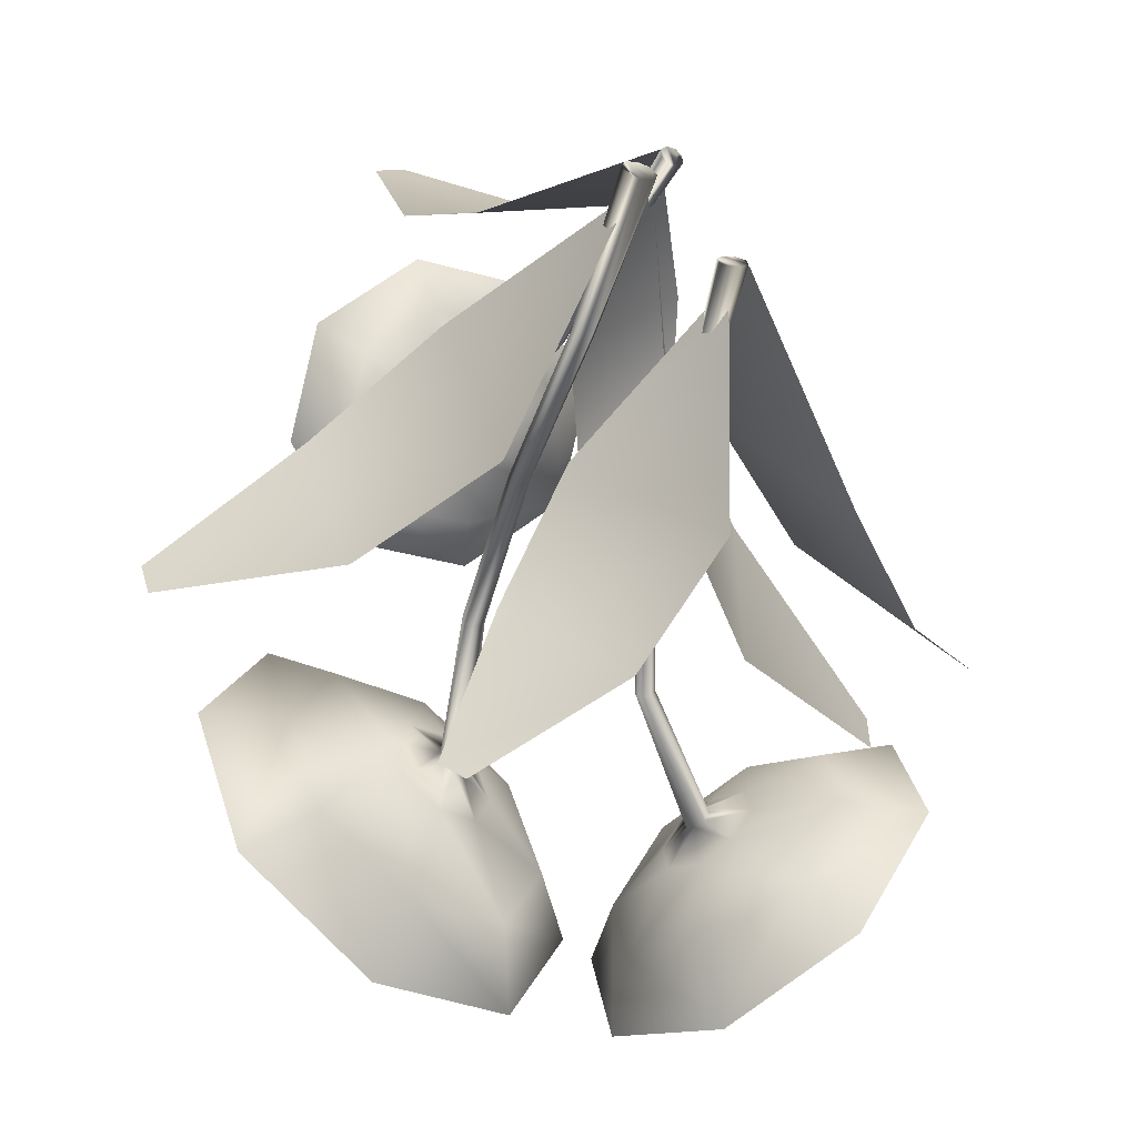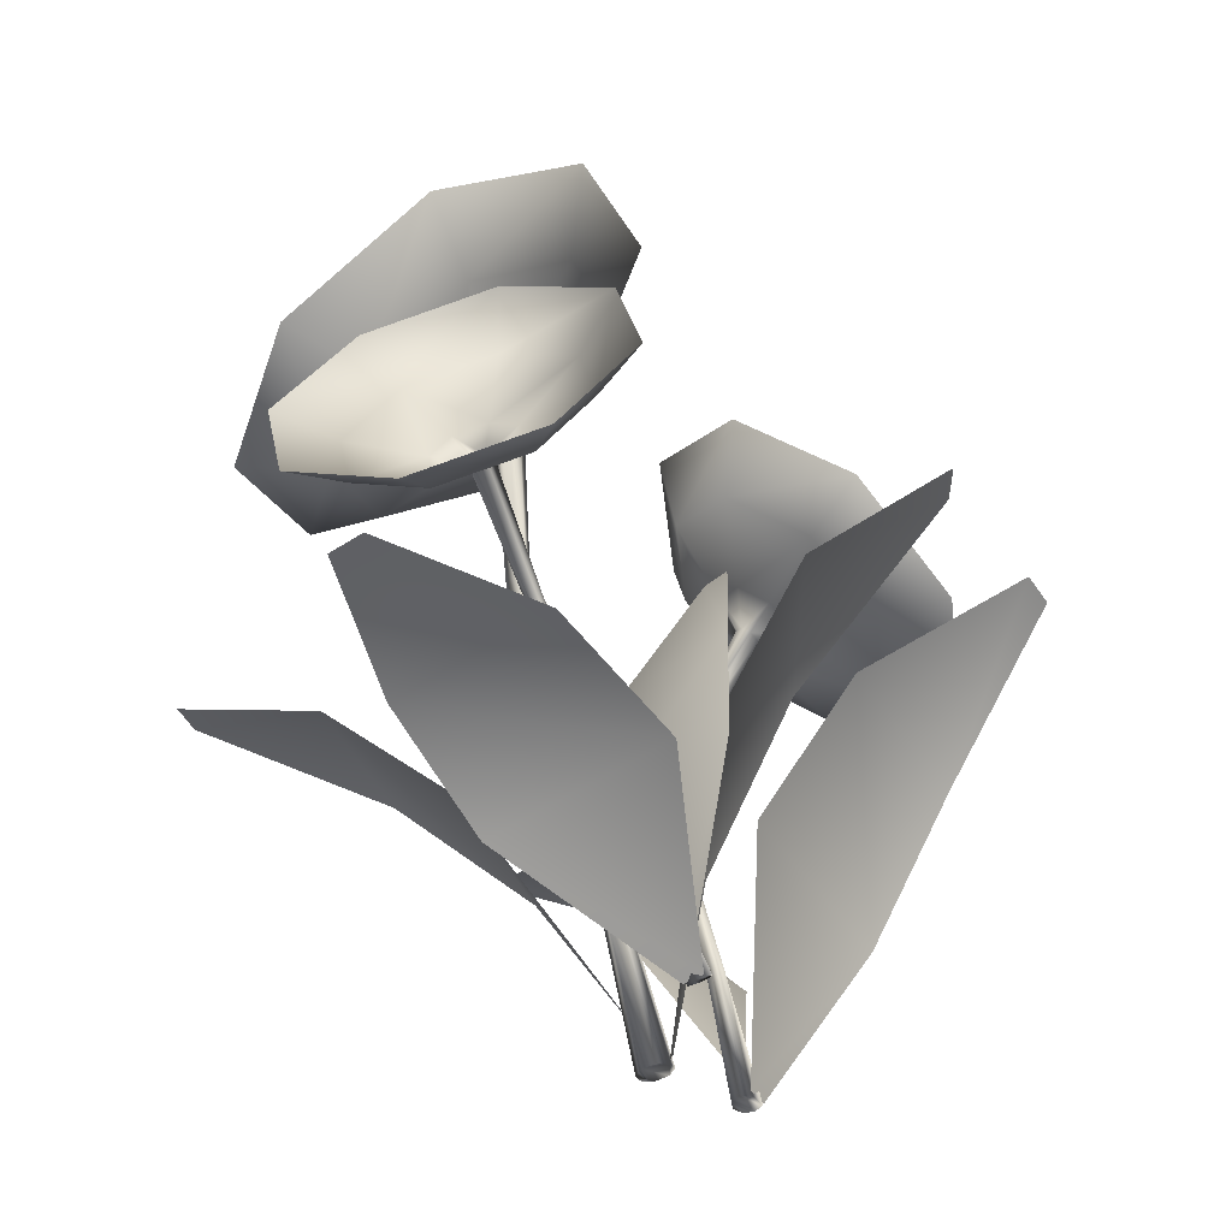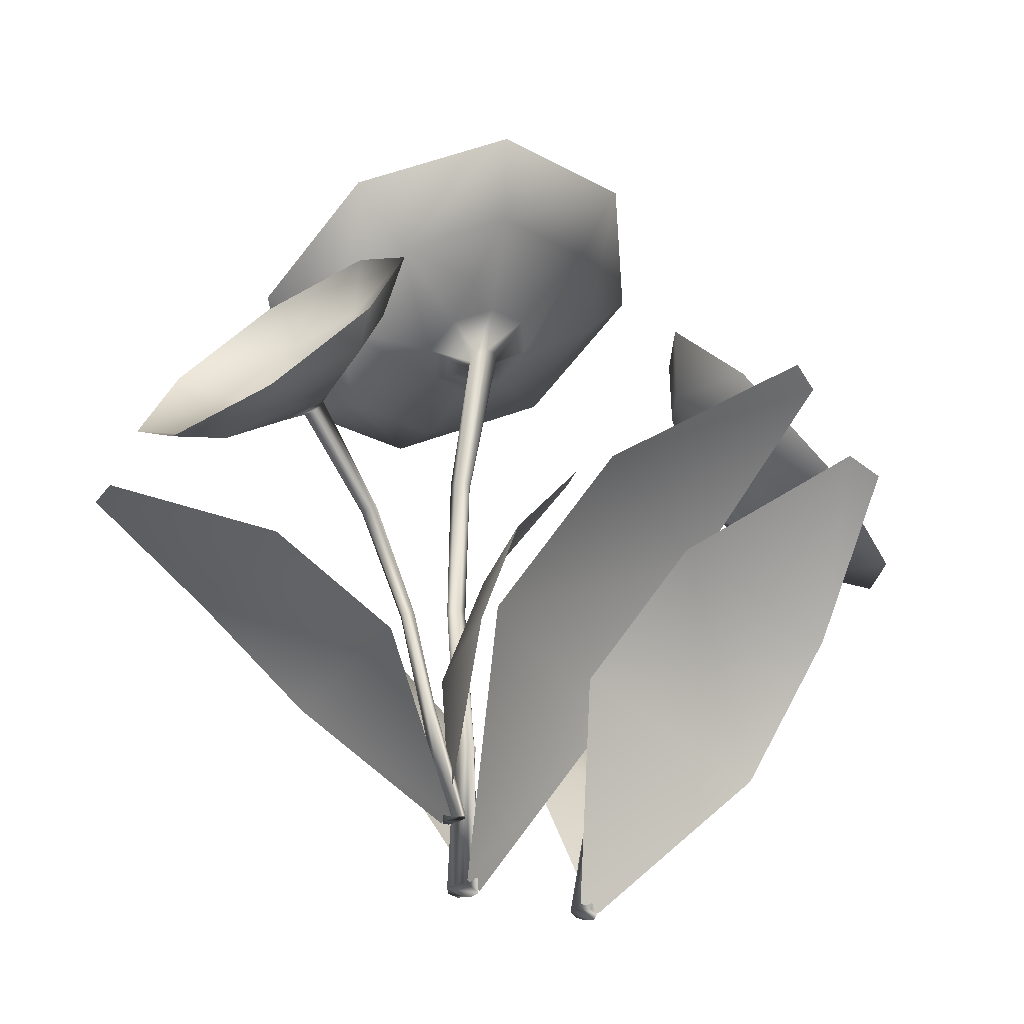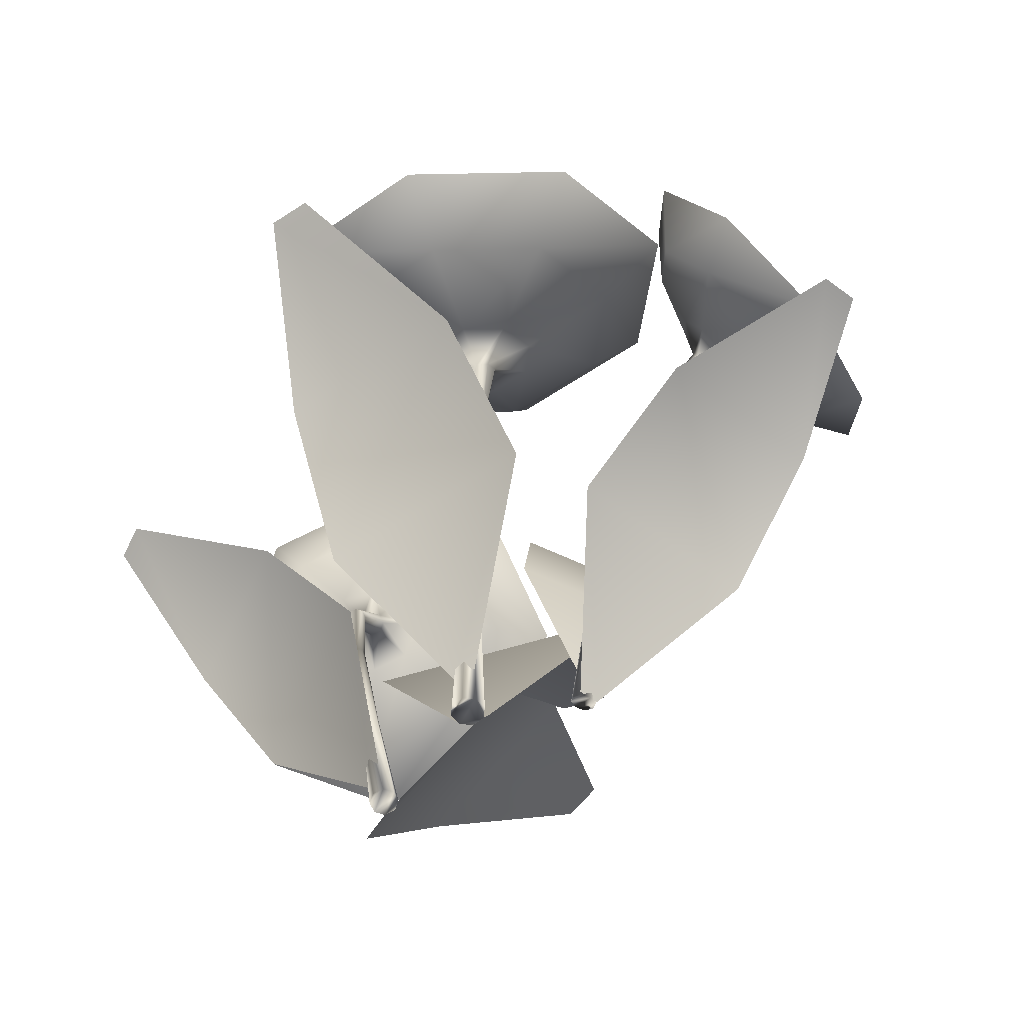
<metadata>
{"format":"obj","ext":"obj","renderer":"f3d","projection":"perspective","resolution":1024,"background":"white","views":[{"elev":-56.6,"azim":-16.8,"up":"+Z"},{"elev":56.1,"azim":-12.9,"up":"+Z"},{"elev":-34.4,"azim":25.5,"up":"+Y"},{"elev":-57.2,"azim":-71.8,"up":"+Y"}]}
</metadata>
<code>
o Multi-Flowers_#6_Mesh.264
v 0.005969 -0.2867 0.007202
v 0.0489 -0.1768 0.06357
v 0.005969 -0.2867 -0.00607
v 0.0489 -0.1768 -0.06243
v 0.1067 -0.1008 0.05496
v 0.1067 -0.1008 -0.05383
v 0.1908 -0.04225 0.01211
v 0.1908 -0.04225 -0.01097
v -0.002662 -0.2655 -0.005917
v -0.02423 -0.1728 -0.06162
v -0.00577 -0.2655 0.004833
v -0.05373 -0.1728 0.04043
v -0.0731 -0.1087 -0.06819
v -0.09857 -0.1087 0.01992
v -0.1512 -0.05941 -0.05317
v -0.1566 -0.05941 -0.03448
v 0.005128 0.03741 -0.02893
v -0.0117 0.07857 -0.1097
v 0.02406 0.04516 -0.02046
v 0.06011 0.1079 -0.07758
v 0.0319 0.04836 0
v 0.08985 0.1201 0
v 0.02406 0.04516 0.02046
v 0.06011 0.1079 0.07758
v 0.005128 0.03741 0.02893
v -0.0117 0.07857 0.1097
v -0.01381 0.02967 0.02046
v -0.08352 0.04921 0.07758
v -0.02165 0.02646 0
v -0.1133 0.03705 0
v -0.01381 0.02967 -0.02046
v -0.08352 0.04921 -0.07758
v 0.008515 0.02913 -0.007914
v 0.0137 0.03125 -0.005596
v 0.01584 0.03213 0
v 0.0137 0.03125 0.005596
v 0.008515 0.02913 0.007914
v 0.003336 0.02701 0.005596
v 0.00119 0.02613 0
v 0.003336 0.02701 -0.005596
v -0.001939 0.0547 -0.07564
v 0.04757 0.07494 -0.05349
v 0.06808 0.08333 0
v 0.04757 0.07494 0.05349
v -0.001939 0.0547 0.07564
v -0.05145 0.03445 0.05349
v -0.07196 0.02607 0
v -0.05145 0.03445 -0.05349
v -0 -0.2879 -0.007914
v 0.005596 -0.2879 -0.005596
v 0.007914 -0.2879 -0
v 0.005596 -0.2879 0.005596
v -0 -0.2879 0.007913
v -0.005596 -0.2879 0.005596
v -0.007914 -0.2879 -0
v -0.005596 -0.2879 -0.005596
v -0.009141 -0.1302 -0.003444
v -0.01057 -0.1302 -0
v -0.009141 -0.1302 0.003444
v -0.005697 -0.1302 0.00487
v -0.002252 -0.1302 0.003444
v -0.000826 -0.1302 -0
v -0.002252 -0.1302 -0.003444
v -0.005697 -0.1302 -0.004871
v -0.009708 -0.05138 -0
v -0.004431 -0.05138 0.005277
v 0.000846 -0.05138 -0
v -0.004431 -0.05138 -0.005277
v -0.008162 -0.05138 -0.003732
v -0.008162 -0.05138 0.003731
v -0.000699 -0.05138 0.003731
v -0.000699 -0.05138 -0.003732
v -0.003574 -0.209 -0.003574
v -0.003574 -0.209 0.003574
v 0.003574 -0.209 0.003574
v 0.003574 -0.209 -0.003574
v -0.005054 -0.209 -0
v -0 -0.209 0.005054
v 0.005054 -0.209 -0
v -0 -0.209 -0.005055
v 0.04099 -0.2828 -0.04629
v 0.06695 -0.1859 -0.003454
v 0.04609 -0.2853 -0.05579
v 0.1153 -0.21 -0.09362
v 0.1236 -0.1298 0.003575
v 0.1654 -0.1506 -0.07428
v 0.2098 -0.09616 -0.000857
v 0.2187 -0.1006 -0.01737
v 0.04294 -0.2676 -0.06207
v 0.06255 -0.2018 -0.1233
v 0.03656 -0.2653 -0.05565
v 0.001969 -0.1804 -0.0623
v 0.03922 -0.148 -0.1566
v -0.01309 -0.1295 -0.1039
v -0.01585 -0.1 -0.1844
v -0.02694 -0.09612 -0.1732
v 0.1154 -0.04919 -0.115
v 0.164 -0.0615 -0.1733
v 0.1226 -0.05605 -0.09937
v 0.1912 -0.08751 -0.1142
v 0.1215 -0.05164 -0.08146
v 0.1872 -0.0708 -0.04627
v 0.1128 -0.03855 -0.07172
v 0.1544 -0.02114 -0.00932
v 0.1017 -0.02444 -0.07585
v 0.1119 0.03237 -0.02499
v 0.09449 -0.01758 -0.09144
v 0.08476 0.05839 -0.0841
v 0.09555 -0.02199 -0.1093
v 0.08876 0.04167 -0.152
v 0.1042 -0.03508 -0.1191
v 0.1216 -0.007985 -0.189
v 0.1045 -0.04468 -0.1
v 0.1064 -0.04656 -0.09574
v 0.1061 -0.04535 -0.09084
v 0.1038 -0.04177 -0.08817
v 0.1007 -0.03791 -0.0893
v 0.09876 -0.03603 -0.09356
v 0.09905 -0.03724 -0.09846
v 0.1014 -0.04082 -0.1011
v 0.1388 -0.05983 -0.1481
v 0.1576 -0.07777 -0.1073
v 0.1548 -0.06624 -0.06052
v 0.1322 -0.03201 -0.03505
v 0.1029 0.004883 -0.04585
v 0.0842 0.02282 -0.0866
v 0.08696 0.0113 -0.1334
v 0.1096 -0.02294 -0.1589
v 0.04229 -0.2863 -0.05938
v 0.04546 -0.2862 -0.05544
v 0.04499 -0.2853 -0.05049
v 0.04116 -0.284 -0.04743
v 0.03621 -0.2832 -0.04805
v 0.03304 -0.2833 -0.05199
v 0.03351 -0.2842 -0.05693
v 0.03734 -0.2854 -0.05999
v 0.04179 -0.1577 -0.07902
v 0.03944 -0.1569 -0.07713
v 0.03915 -0.1564 -0.07409
v 0.0411 -0.1563 -0.07167
v 0.04415 -0.1568 -0.07129
v 0.0465 -0.1576 -0.07317
v 0.04679 -0.1581 -0.07622
v 0.04484 -0.1582 -0.07864
v 0.05866 -0.09219 -0.08827
v 0.06034 -0.09205 -0.082
v 0.06581 -0.09527 -0.08339
v 0.06413 -0.09541 -0.08967
v 0.06104 -0.09383 -0.09027
v 0.05837 -0.09145 -0.08484
v 0.06342 -0.09363 -0.08139
v 0.0661 -0.096 -0.08682
v 0.04152 -0.2199 -0.06871
v 0.03878 -0.2185 -0.06359
v 0.04396 -0.219 -0.06068
v 0.04671 -0.2204 -0.0658
v 0.03907 -0.2191 -0.06675
v 0.0408 -0.2185 -0.06108
v 0.04641 -0.2198 -0.06264
v 0.04468 -0.2204 -0.06831
v 0.01267 -0.2774 0.04859
v -0.05093 -0.2141 0.07337
v 0.02053 -0.2776 0.05383
v 0.0237 -0.2155 0.1231
v -0.07722 -0.1779 0.1249
v -0.01278 -0.179 0.1678
v -0.09075 -0.1601 0.2007
v -0.07708 -0.1603 0.2098
v 0.02091 -0.2613 0.05348
v 0.04997 -0.1947 0.08312
v 0.01571 -0.2604 0.04752
v 0.000527 -0.1863 0.02655
v 0.06381 -0.1399 0.07224
v 0.02111 -0.1327 0.02339
v 0.07766 -0.08748 0.03352
v 0.0686 -0.08595 0.02316
v -0.003882 -0.08087 0.1395
v 0.04194 -0.08116 0.1865
v -0.01511 -0.09135 0.143
v -0.000641 -0.1209 0.1998
v -0.03059 -0.09243 0.1403
v -0.05937 -0.125 0.1894
v -0.04126 -0.08346 0.1329
v -0.09984 -0.09101 0.1616
v -0.04087 -0.06971 0.1252
v -0.09834 -0.03884 0.1324
v -0.02964 -0.05922 0.1217
v -0.05576 0.000935 0.1191
v -0.01416 -0.05815 0.1245
v 0.002968 0.005016 0.1295
v -0.003488 -0.06711 0.1318
v 0.04344 -0.02899 0.1574
v -0.01614 -0.07989 0.1289
v -0.01921 -0.08276 0.1298
v -0.02345 -0.08306 0.1291
v -0.02637 -0.0806 0.1271
v -0.02626 -0.07684 0.125
v -0.02319 -0.07397 0.124
v -0.01895 -0.07368 0.1247
v -0.01604 -0.07613 0.1268
v 0.02354 -0.08346 0.1624
v -0.005821 -0.1109 0.1715
v -0.04631 -0.1137 0.1644
v -0.07421 -0.09025 0.1452
v -0.07318 -0.05428 0.1251
v -0.04382 -0.02686 0.1159
v -0.003333 -0.02405 0.1231
v 0.02457 -0.04749 0.1423
v 0.024 -0.2769 0.051
v 0.02054 -0.2783 0.05319
v 0.01636 -0.2788 0.05226
v 0.01391 -0.2781 0.04877
v 0.01462 -0.2767 0.04476
v 0.01808 -0.2754 0.04258
v 0.02226 -0.2748 0.0435
v 0.02471 -0.2755 0.04699
v 0.004059 -0.1685 0.06399
v 0.002551 -0.1681 0.06184
v -2e-05 -0.1685 0.06127
v -0.002149 -0.1693 0.06261
v -0.002589 -0.1702 0.06508
v -0.00108 -0.1705 0.06723
v 0.001491 -0.1702 0.0678
v 0.00362 -0.1694 0.06646
v -0.008234 -0.1156 0.08488
v -0.01345 -0.1173 0.08553
v -0.01193 -0.1202 0.09002
v -0.006709 -0.1184 0.08937
v -0.006391 -0.1166 0.08699
v -0.01116 -0.1159 0.08428
v -0.01377 -0.1191 0.08791
v -0.009003 -0.1199 0.09063
v 0.0131 -0.2211 0.05717
v 0.008869 -0.221 0.05436
v 0.006204 -0.2228 0.05831
v 0.01044 -0.2229 0.06113
v 0.01154 -0.2207 0.05495
v 0.006659 -0.2219 0.05575
v 0.007769 -0.2232 0.06054
v 0.01265 -0.222 0.05974
v 0.008515 0.02913 0
v -0.0212 -0.07837 0.1269
v 0.1026 -0.0413 -0.09465
v 0.008515 0.02913 -0.007914
v 0.003336 0.02701 -0.005596
v 0.00119 0.02613 0
v 0.003336 0.02701 0.005596
v 0.008515 0.02913 0.007914
v 0.0137 0.03125 0.005596
v 0.01584 0.03213 0
v 0.0137 0.03125 -0.005596
v 0.003336 0.02701 -0.005596
v 0.00119 0.02613 0
v 0.003336 0.02701 0.005596
v 0.008515 0.02913 0.007914
v 0.0137 0.03125 0.005596
v 0.01584 0.03213 0
v 0.0137 0.03125 -0.005596
v 0.008515 0.02913 -0.007914
v -0.01614 -0.07989 0.1289
v -0.01604 -0.07613 0.1268
v -0.01895 -0.07368 0.1247
v -0.02319 -0.07397 0.124
v -0.02626 -0.07684 0.125
v -0.02637 -0.0806 0.1271
v -0.02345 -0.08306 0.1291
v -0.01921 -0.08276 0.1298
v -0.01604 -0.07613 0.1268
v -0.01895 -0.07368 0.1247
v -0.02319 -0.07397 0.124
v -0.02626 -0.07684 0.125
v -0.02637 -0.0806 0.1271
v -0.02345 -0.08306 0.1291
v -0.01921 -0.08276 0.1298
v -0.01614 -0.07989 0.1289
v 0.1014 -0.04082 -0.1011
v 0.09905 -0.03724 -0.09846
v 0.09876 -0.03603 -0.09356
v 0.1007 -0.03791 -0.0893
v 0.1038 -0.04177 -0.08817
v 0.1061 -0.04535 -0.09084
v 0.1064 -0.04656 -0.09574
v 0.1045 -0.04468 -0.1
v 0.1045 -0.04468 -0.1
v 0.1014 -0.04082 -0.1011
v 0.09905 -0.03724 -0.09846
v 0.09876 -0.03603 -0.09356
v 0.1007 -0.03791 -0.0893
v 0.1038 -0.04177 -0.08817
v 0.1061 -0.04535 -0.09084
v 0.1064 -0.04656 -0.09574
f 2 4 1
f 1 4 3
f 6 2 5
f 2 6 4
f 8 5 7
f 5 8 6
f 10 12 9
f 9 12 11
f 14 10 13
f 10 14 12
f 15 14 13
f 14 15 16
f 18 20 41
f 41 20 42
f 20 22 42
f 42 22 43
f 22 44 43
f 44 22 24
f 24 45 44
f 45 24 26
f 46 26 28
f 26 46 45
f 28 47 46
f 47 28 30
f 73 55 77
f 55 73 56
f 41 48 18
f 48 32 18
f 30 32 47
f 47 32 48
f 31 39 29
f 39 31 40
f 21 34 19
f 34 21 35
f 38 25 27
f 25 38 37
f 17 40 31
f 40 17 33
f 33 19 34
f 19 33 17
f 36 21 23
f 21 36 35
f 38 27 39
f 27 29 39
f 25 37 23
f 36 23 37
f 47 48 29
f 29 48 31
f 41 17 31
f 41 31 48
f 46 29 27
f 29 46 47
f 45 27 25
f 27 45 46
f 44 25 23
f 25 44 45
f 43 23 21
f 23 43 44
f 43 19 42
f 19 43 21
f 41 42 17
f 17 42 19
f 52 50 51
f 50 52 54
f 54 49 50
f 54 52 53
f 49 54 55
f 49 55 56
f 74 53 78
f 53 74 54
f 75 51 79
f 51 75 52
f 76 49 80
f 49 76 50
f 80 49 73
f 73 49 56
f 77 55 74
f 74 55 54
f 78 53 75
f 75 53 52
f 79 51 76
f 76 51 50
f 67 63 72
f 63 67 62
f 66 61 71
f 61 66 60
f 65 59 70
f 59 65 58
f 68 64 69
f 69 64 57
f 72 63 68
f 68 63 64
f 71 61 67
f 67 61 62
f 70 60 66
f 60 70 59
f 69 57 65
f 65 57 58
f 40 69 39
f 39 69 65
f 38 66 37
f 66 38 70
f 36 67 35
f 67 36 71
f 34 72 33
f 33 72 68
f 33 68 40
f 40 68 69
f 39 70 38
f 70 39 65
f 37 71 36
f 71 37 66
f 35 67 34
f 34 67 72
f 62 79 63
f 63 79 76
f 60 78 61
f 61 78 75
f 58 77 59
f 59 77 74
f 64 73 57
f 73 64 80
f 63 80 64
f 80 63 76
f 61 79 62
f 79 61 75
f 59 74 60
f 60 74 78
f 57 77 58
f 77 57 73
f 84 81 82
f 81 84 83
f 85 86 84
f 84 82 85
f 86 85 87
f 86 87 88
f 90 92 89
f 89 92 91
f 94 90 93
f 90 94 92
f 93 96 94
f 96 93 95
f 100 121 98
f 121 100 122
f 123 100 102
f 100 123 122
f 102 104 123
f 123 104 124
f 104 125 124
f 125 104 106
f 106 126 125
f 126 106 108
f 110 126 108
f 126 110 127
f 153 135 157
f 135 153 136
f 112 121 128
f 121 112 98
f 128 127 112
f 127 110 112
f 109 111 120
f 109 120 119
f 115 99 101
f 99 115 114
f 107 117 105
f 117 107 118
f 97 120 111
f 120 97 113
f 99 113 97
f 113 99 114
f 115 101 116
f 101 103 116
f 119 107 109
f 107 119 118
f 103 105 117
f 103 117 116
f 127 111 109
f 111 127 128
f 128 121 111
f 111 121 97
f 126 109 107
f 109 126 127
f 125 126 105
f 105 126 107
f 124 105 103
f 105 124 125
f 123 103 101
f 103 123 124
f 101 122 123
f 122 101 99
f 122 97 121
f 97 122 99
f 132 130 131
f 129 133 134
f 133 129 130
f 133 130 132
f 134 136 129
f 136 134 135
f 154 134 158
f 158 134 133
f 155 132 159
f 131 159 132
f 156 129 160
f 129 156 130
f 160 136 153
f 136 160 129
f 157 134 154
f 134 157 135
f 158 133 155
f 155 133 132
f 159 131 156
f 156 131 130
f 147 142 152
f 152 142 143
f 146 140 151
f 151 140 141
f 145 139 150
f 139 145 138
f 148 137 149
f 137 148 144
f 152 144 148
f 144 152 143
f 151 141 147
f 142 147 141
f 150 139 146
f 146 139 140
f 149 138 145
f 138 149 137
f 145 120 149
f 120 145 119
f 118 150 117
f 117 150 146
f 116 151 115
f 147 115 151
f 114 148 113
f 148 114 152
f 149 113 148
f 113 149 120
f 119 150 118
f 150 119 145
f 117 146 116
f 151 116 146
f 115 147 114
f 114 147 152
f 142 159 143
f 143 159 156
f 140 158 141
f 141 158 155
f 138 154 139
f 154 138 157
f 144 153 137
f 153 144 160
f 143 160 144
f 160 143 156
f 141 155 142
f 159 142 155
f 139 154 140
f 140 154 158
f 137 157 138
f 157 137 153
f 162 163 161
f 163 162 164
f 166 164 165
f 164 162 165
f 168 166 167
f 166 165 167
f 170 171 169
f 171 170 172
f 173 174 172
f 172 170 173
f 176 173 175
f 173 176 174
f 178 180 201
f 201 180 202
f 182 202 180
f 202 182 203
f 204 182 184
f 182 204 203
f 205 184 186
f 184 205 204
f 186 206 205
f 206 186 188
f 190 206 188
f 206 190 207
f 216 237 233
f 237 216 215
f 192 201 208
f 201 192 178
f 208 207 192
f 207 190 192
f 199 191 200
f 191 199 189
f 181 194 179
f 194 181 195
f 197 187 198
f 187 197 185
f 200 177 193
f 177 200 191
f 179 193 177
f 193 179 194
f 181 183 196
f 181 196 195
f 189 199 187
f 187 199 198
f 197 183 185
f 183 197 196
f 208 191 189
f 189 207 208
f 208 201 191
f 191 201 177
f 206 189 187
f 189 206 207
f 205 206 185
f 185 206 187
f 185 204 205
f 204 185 183
f 183 203 204
f 203 183 181
f 203 179 202
f 179 203 181
f 201 202 177
f 177 202 179
f 214 211 212
f 211 215 210
f 210 216 209
f 214 212 213
f 215 211 214
f 216 210 215
f 234 214 238
f 213 238 214
f 235 212 239
f 239 212 211
f 236 209 240
f 209 236 210
f 240 216 233
f 216 240 209
f 237 214 234
f 214 237 215
f 238 213 235
f 212 235 213
f 211 236 239
f 236 211 210
f 222 232 227
f 232 222 223
f 226 220 231
f 221 231 220
f 225 219 230
f 219 225 218
f 228 217 229
f 217 228 224
f 232 224 228
f 224 232 223
f 231 222 227
f 222 231 221
f 230 219 226
f 220 226 219
f 217 225 229
f 225 217 218
f 225 199 229
f 229 199 200
f 198 230 197
f 226 197 230
f 196 227 195
f 227 196 231
f 228 194 232
f 194 228 193
f 229 193 228
f 193 229 200
f 199 230 198
f 230 199 225
f 197 226 196
f 231 196 226
f 227 194 195
f 194 227 232
f 239 223 222
f 223 239 236
f 220 238 221
f 235 221 238
f 218 234 219
f 234 218 237
f 224 233 217
f 233 224 240
f 223 240 224
f 240 223 236
f 221 235 222
f 222 235 239
f 219 234 220
f 238 220 234
f 217 237 218
f 237 217 233
f 244 245 241
f 246 247 241
f 248 249 241
f 250 251 241
f 252 253 241
f 254 255 241
f 256 257 241
f 258 259 241
f 260 261 242
f 262 263 242
f 264 265 242
f 266 267 242
f 268 269 242
f 270 271 242
f 272 273 242
f 274 275 242
f 276 277 243
f 278 279 243
f 280 281 243
f 282 283 243
f 284 285 243
f 286 287 243
f 288 289 243
f 290 291 243

</code>
